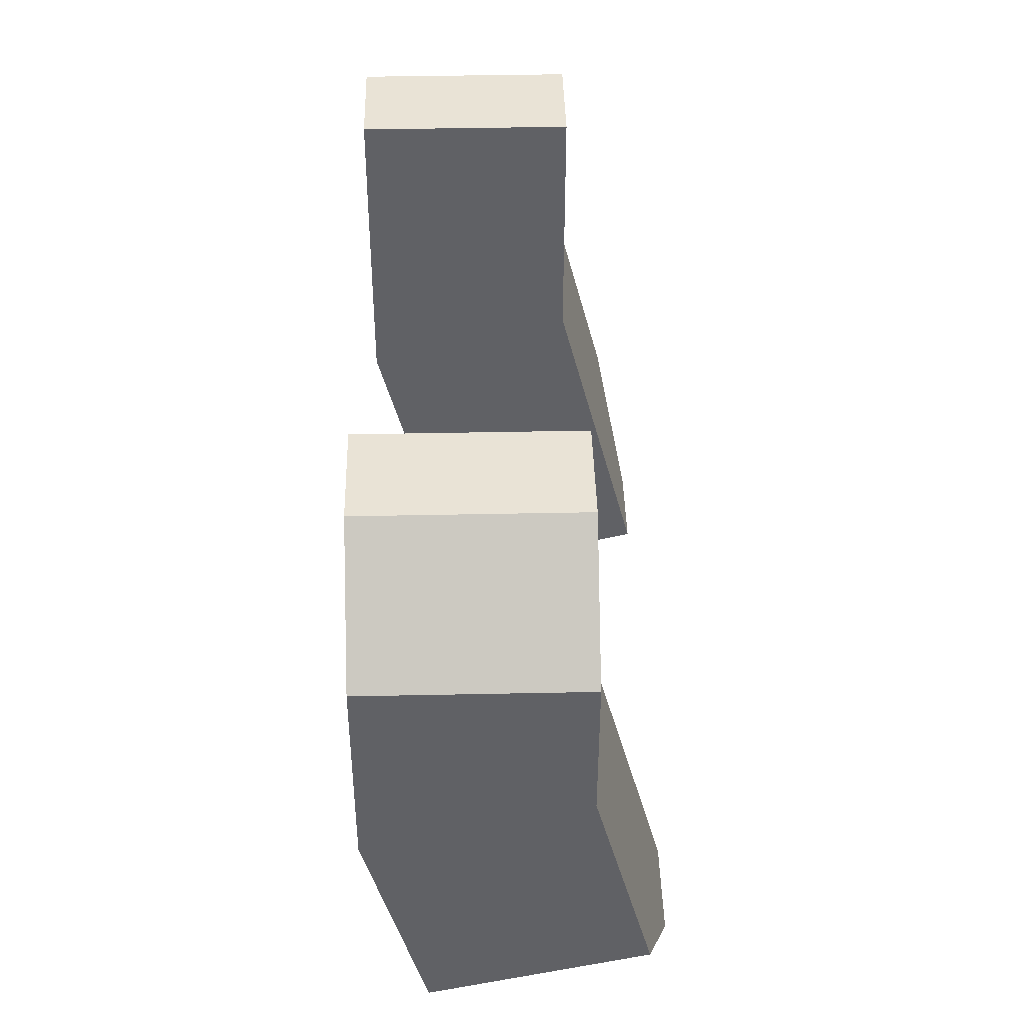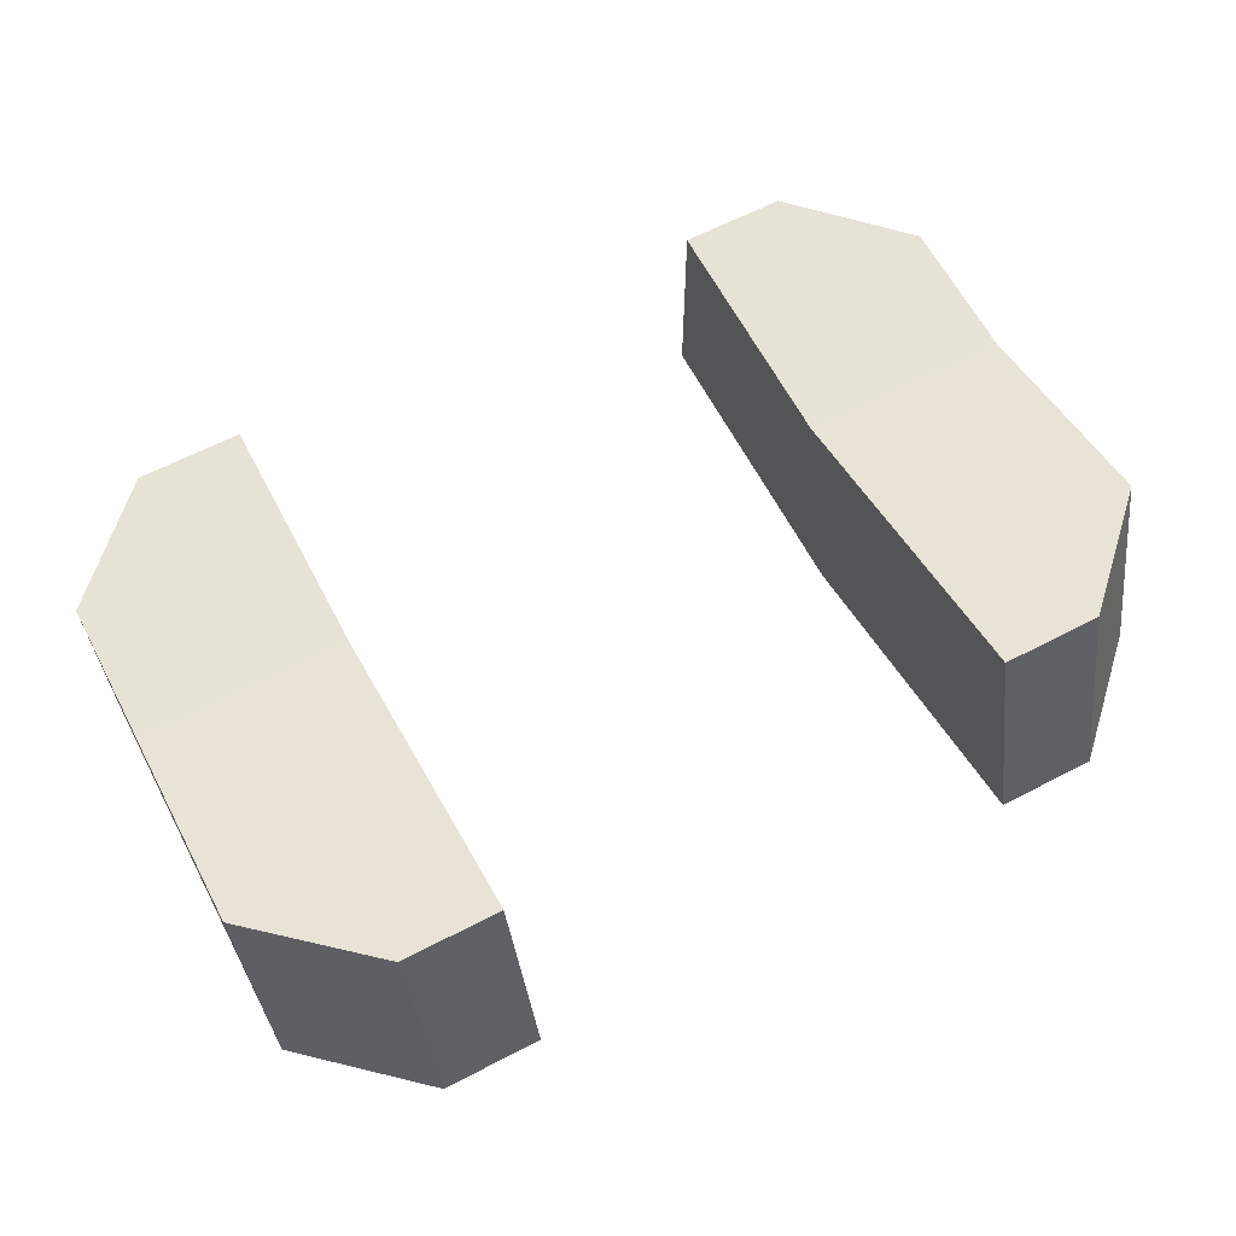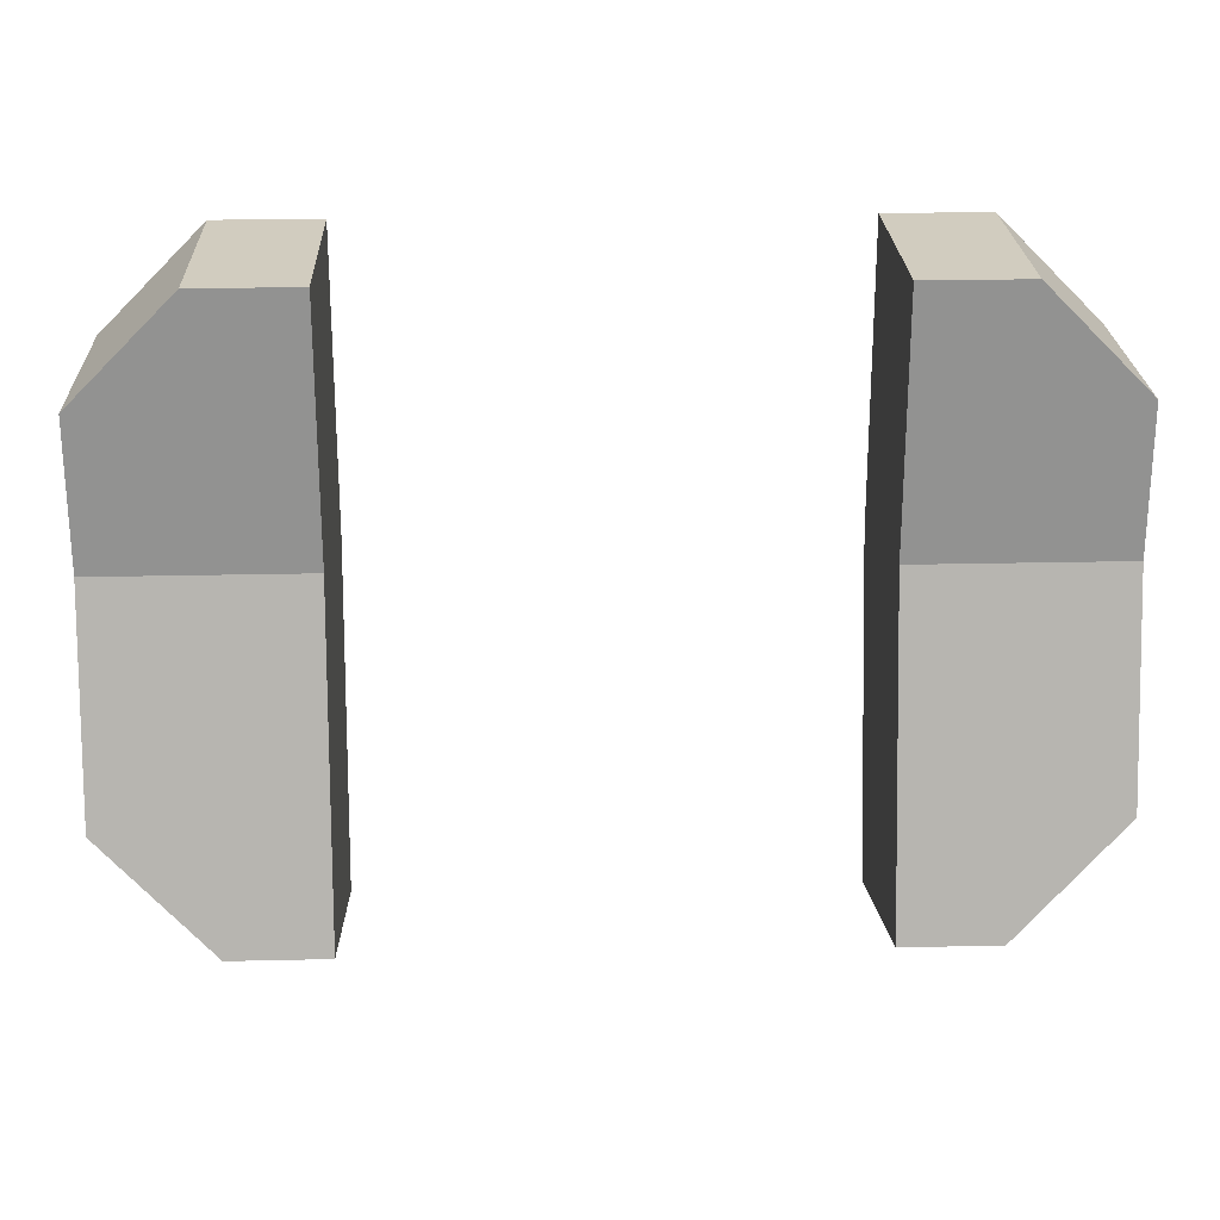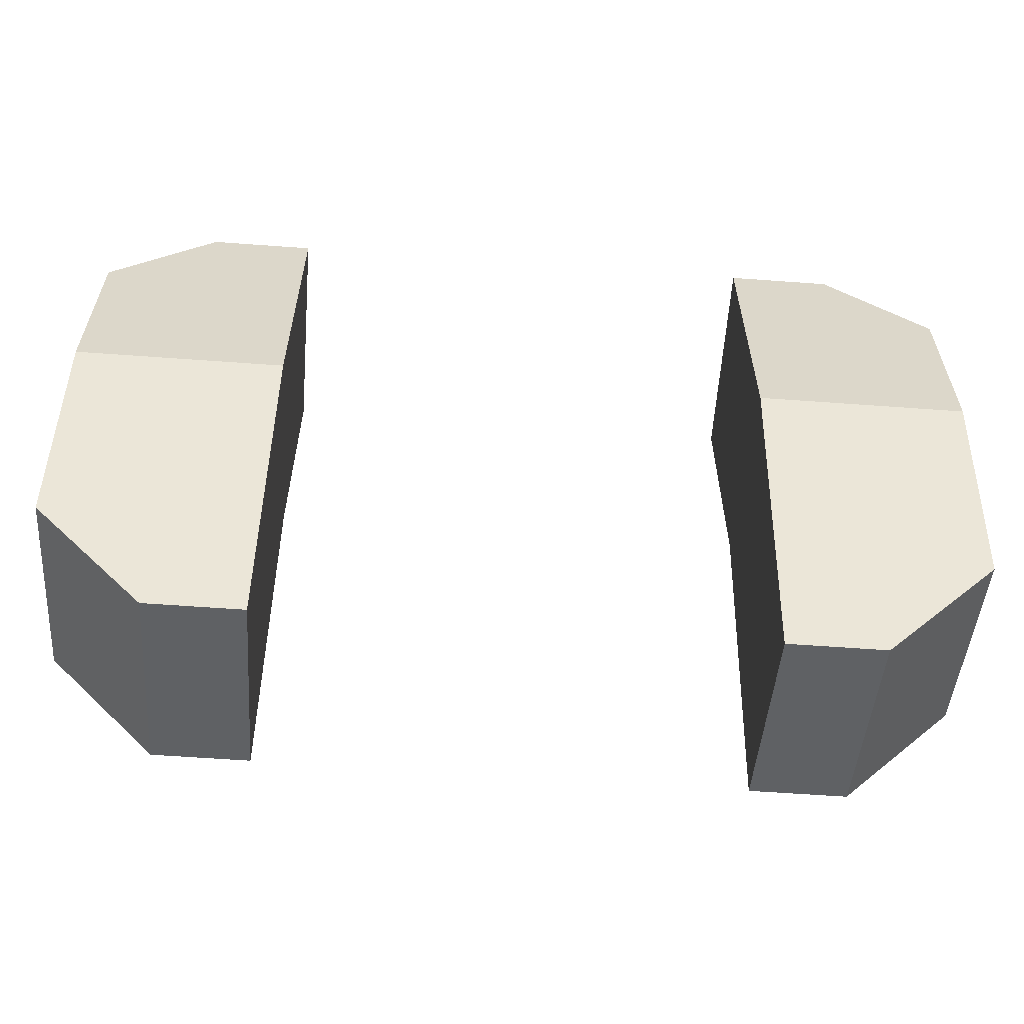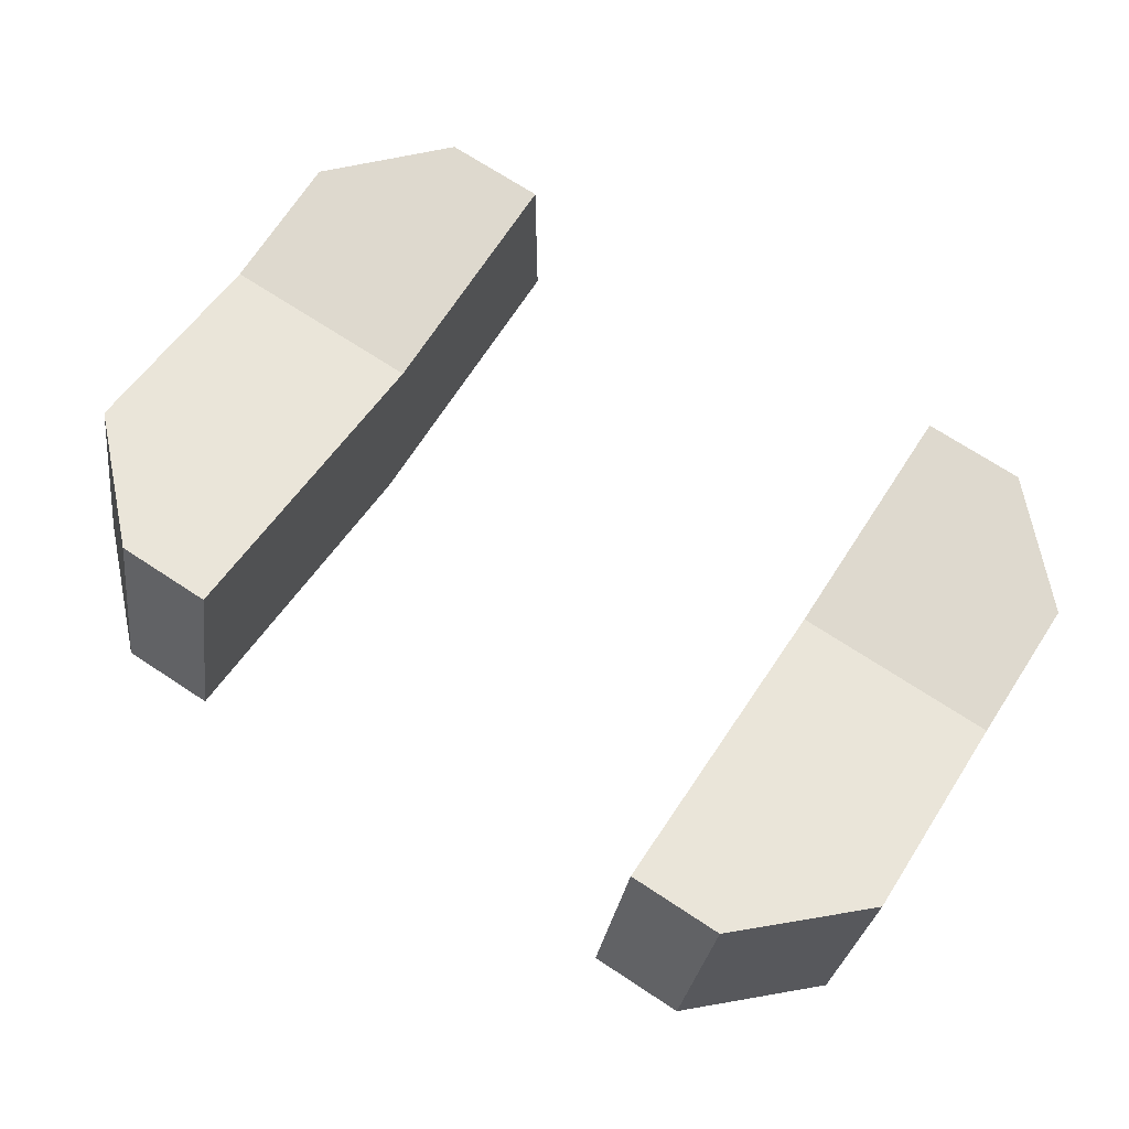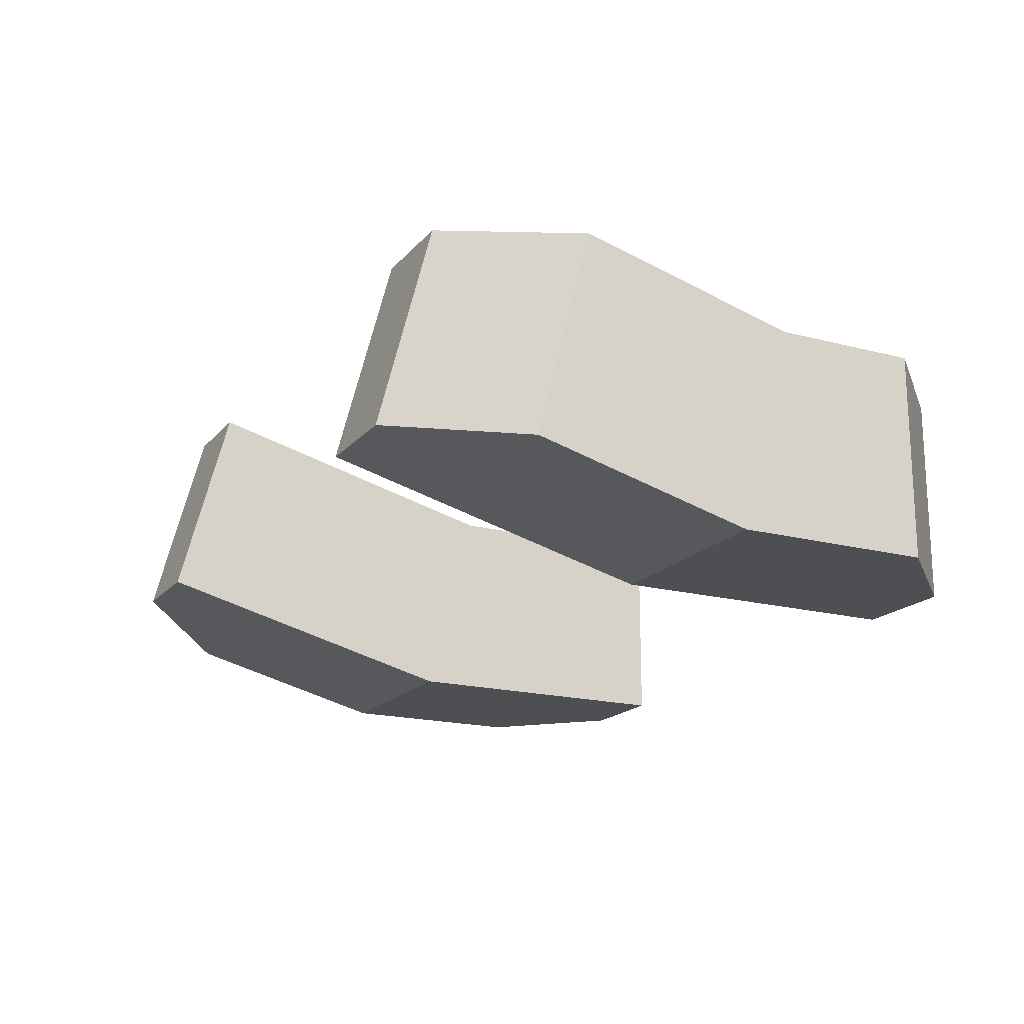
<metadata>
{"format":"obj","ext":"obj","renderer":"f3d","projection":"perspective","resolution":1024,"background":"white","views":[{"elev":42.3,"azim":-91.4,"up":"+Y"},{"elev":63.2,"azim":-27.7,"up":"+Z"},{"elev":23.9,"azim":-2.2,"up":"+Y"},{"elev":-60.0,"azim":175.7,"up":"+Y"},{"elev":71.5,"azim":33.2,"up":"+Z"},{"elev":-18.1,"azim":62.8,"up":"+Z"}]}
</metadata>
<code>
o ghost
v 1.486 3.865 0.4464
v 1.933 3.419 -0.4464
v 1.486 3.865 -0.4464
v 1.933 3.419 0.4464
v 1.04 1.406 0.8072
v 1.04 2.8 0.4464
v 1.04 1.175 -0.08557
v 1.04 3.865 0.4464
v 1.04 2.569 -0.4464
v 1.04 3.865 -0.4464
v 1.933 1.871 0.6869
v 1.453 1.406 0.8072
v 1.933 2.8 0.4464
v 1.453 1.175 -0.08557
v 1.933 1.64 -0.2058
v 1.933 2.569 -0.4464
v -1.933 3.419 -0.4464
v -1.486 3.865 0.4464
v -1.486 3.865 -0.4464
v -1.933 3.419 0.4464
v -1.04 3.865 0.4464
v -1.933 2.8 0.4464
v -1.04 2.8 0.4464
v -1.453 1.406 0.8072
v -1.04 1.406 0.8072
v -1.933 1.871 0.6869
v -1.933 1.64 -0.2058
v -1.933 2.569 -0.4464
v -1.04 2.569 -0.4464
v -1.04 3.865 -0.4464
v -1.04 1.175 -0.08557
v -1.453 1.175 -0.08557
f 1 2 3
f 2 1 4
f 5 6 7
f 8 7 6
f 8 9 7
f 9 8 10
f 11 5 12
f 5 11 6
f 6 11 13
f 9 14 7
f 14 9 15
f 15 9 16
f 11 14 15
f 14 11 12
f 4 16 2
f 16 4 15
f 15 4 13
f 15 13 11
f 10 16 9
f 16 10 2
f 2 10 3
f 10 1 3
f 1 10 8
f 4 6 13
f 6 4 8
f 8 4 1
f 12 7 14
f 7 12 5
f 17 18 19
f 18 17 20
f 21 22 23
f 22 21 20
f 20 21 18
f 23 24 25
f 24 23 26
f 26 23 22
f 26 22 27
f 20 27 22
f 17 27 20
f 27 17 28
f 17 29 28
f 29 17 30
f 30 17 19
f 21 29 30
f 29 21 31
f 31 21 23
f 31 23 25
f 30 18 21
f 18 30 19
f 32 29 31
f 29 32 27
f 29 27 28
f 32 26 27
f 26 32 24
f 24 31 25
f 31 24 32

</code>
